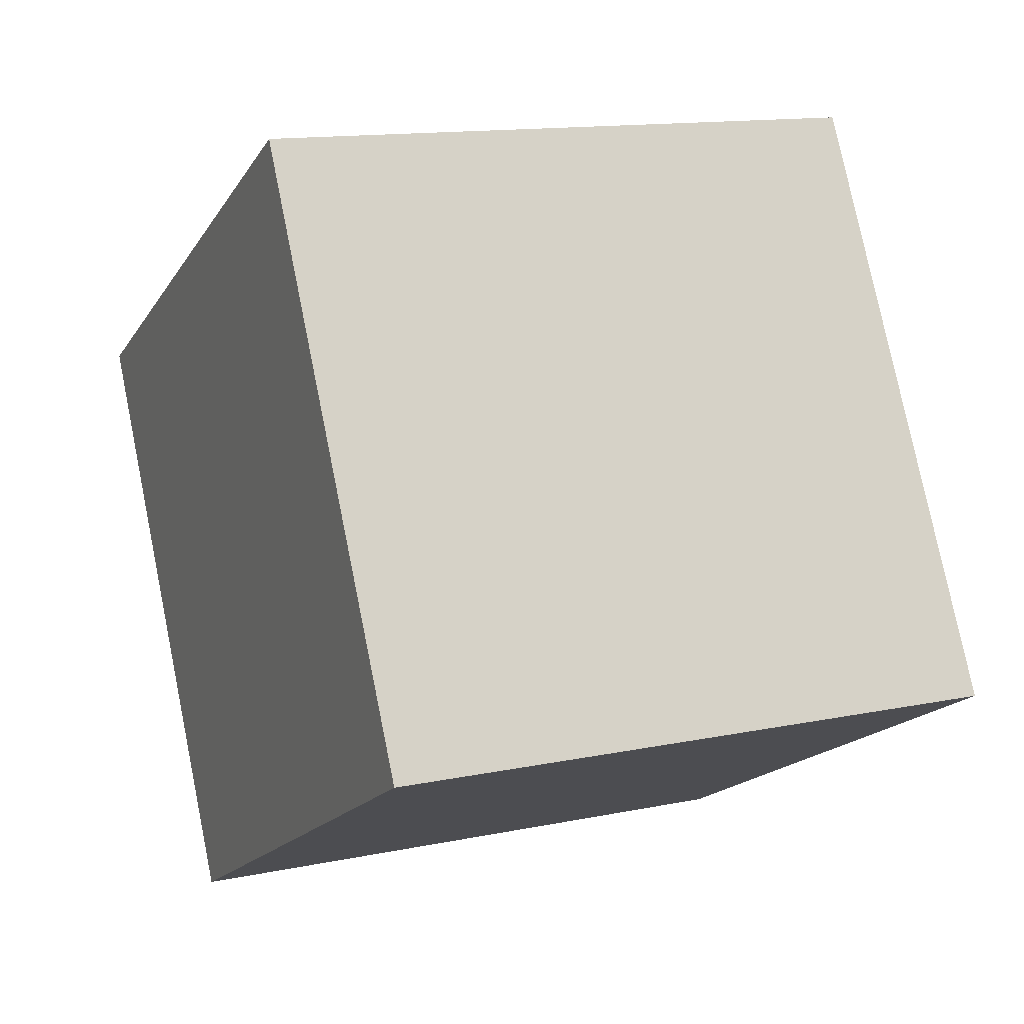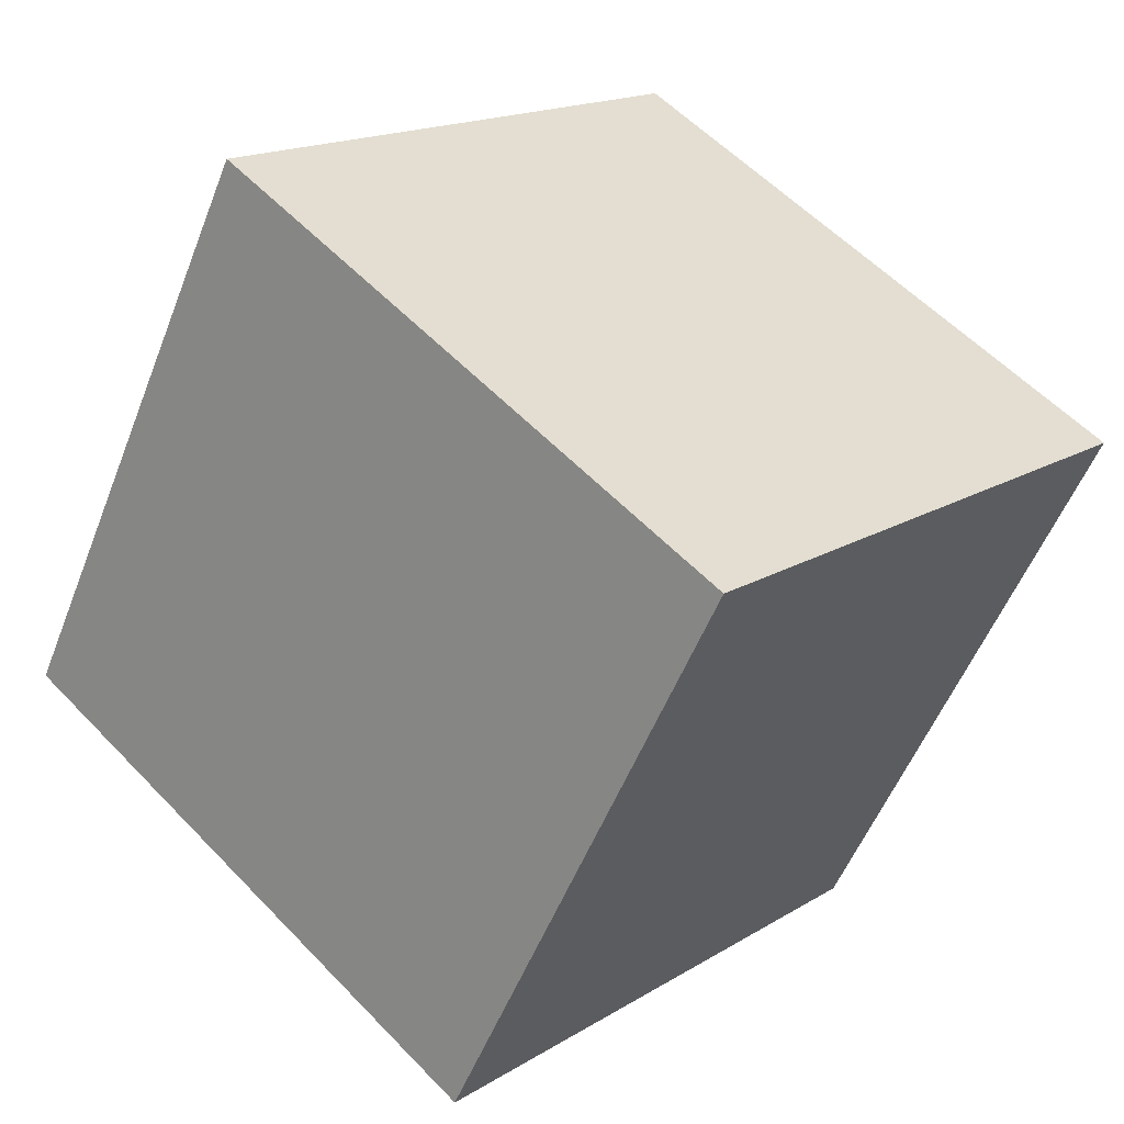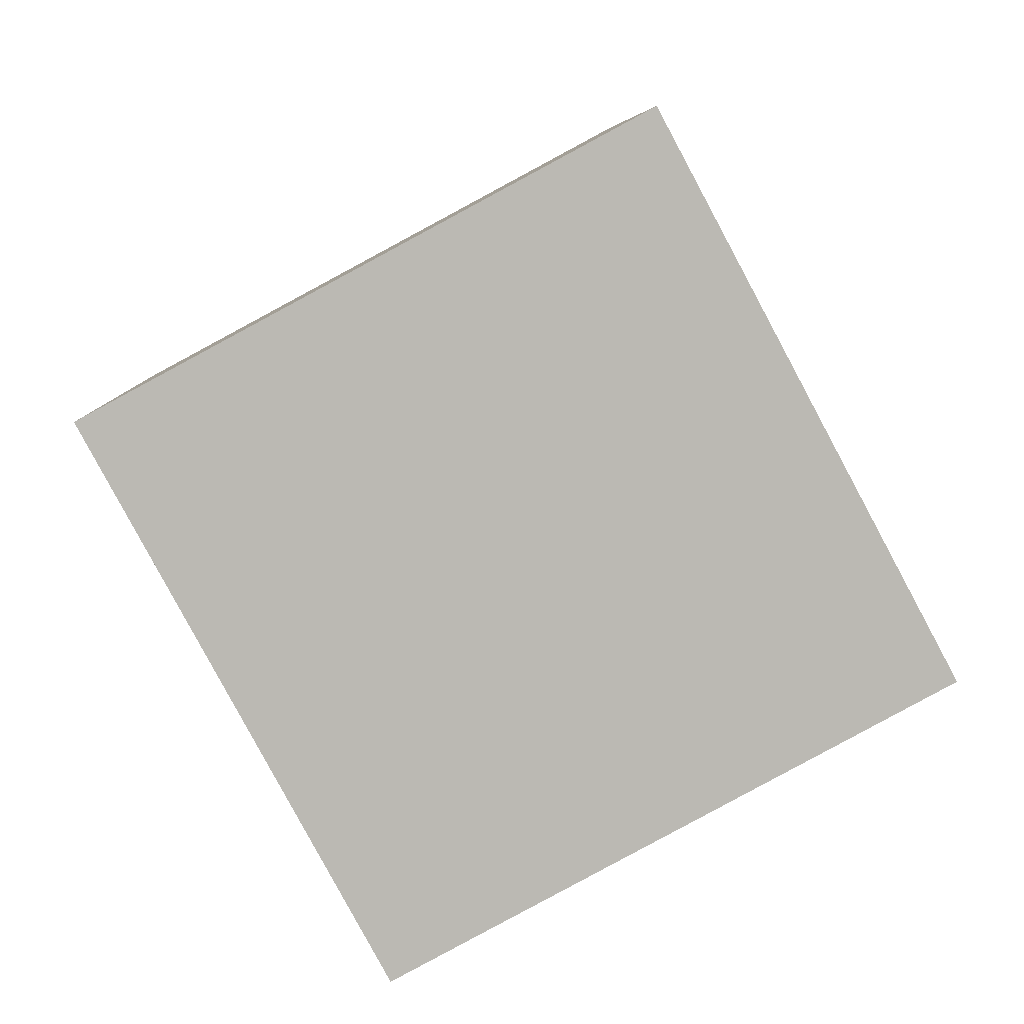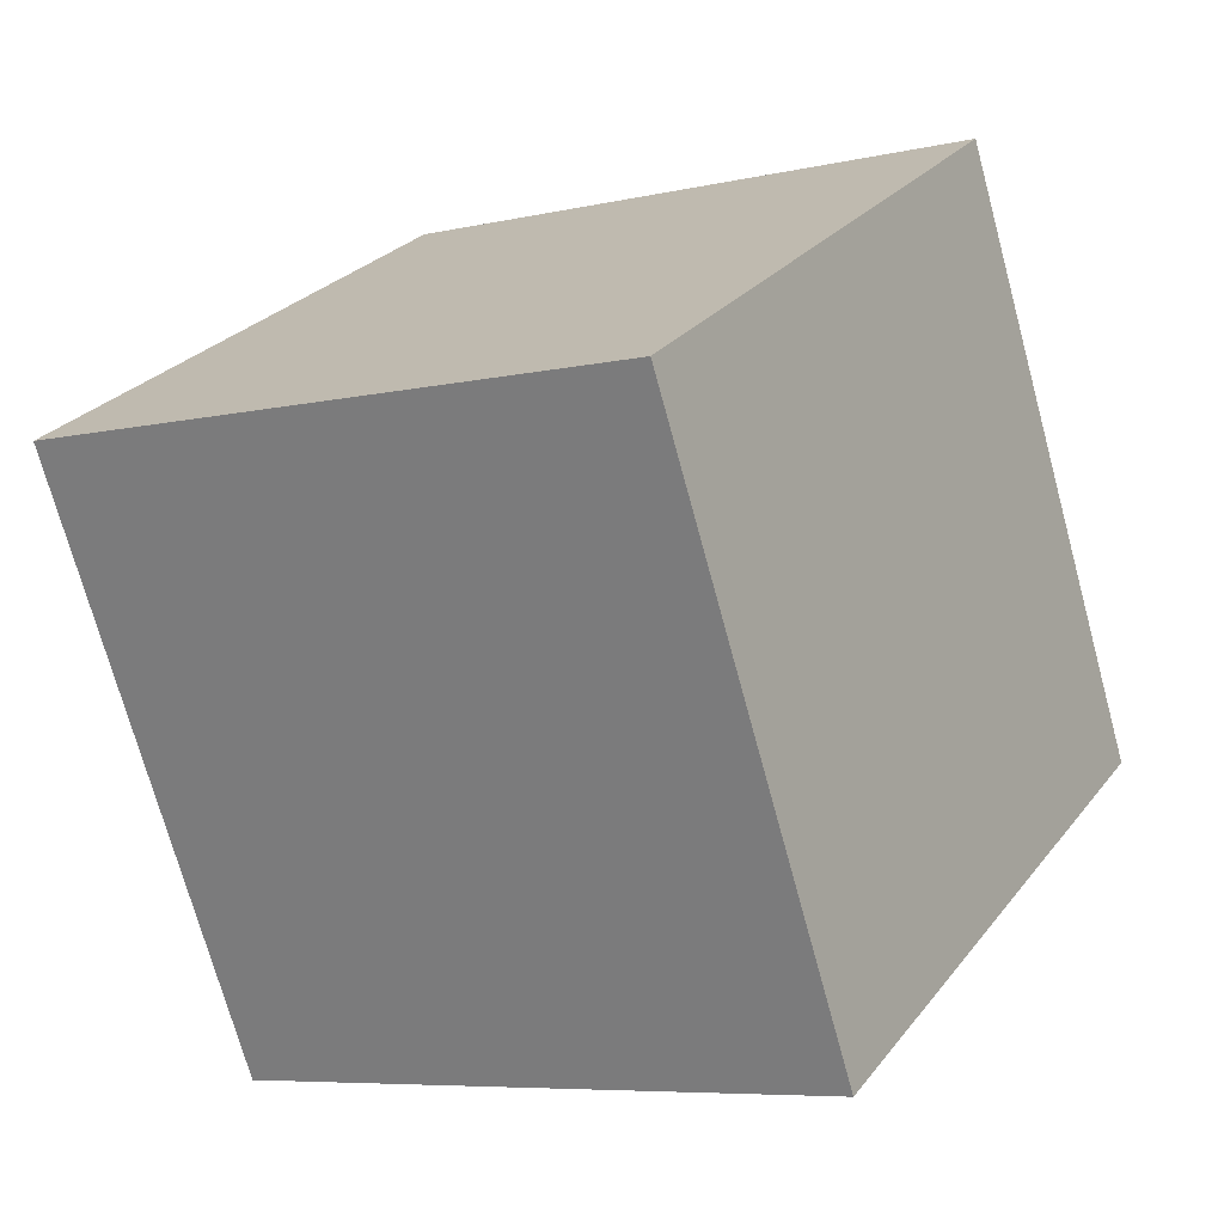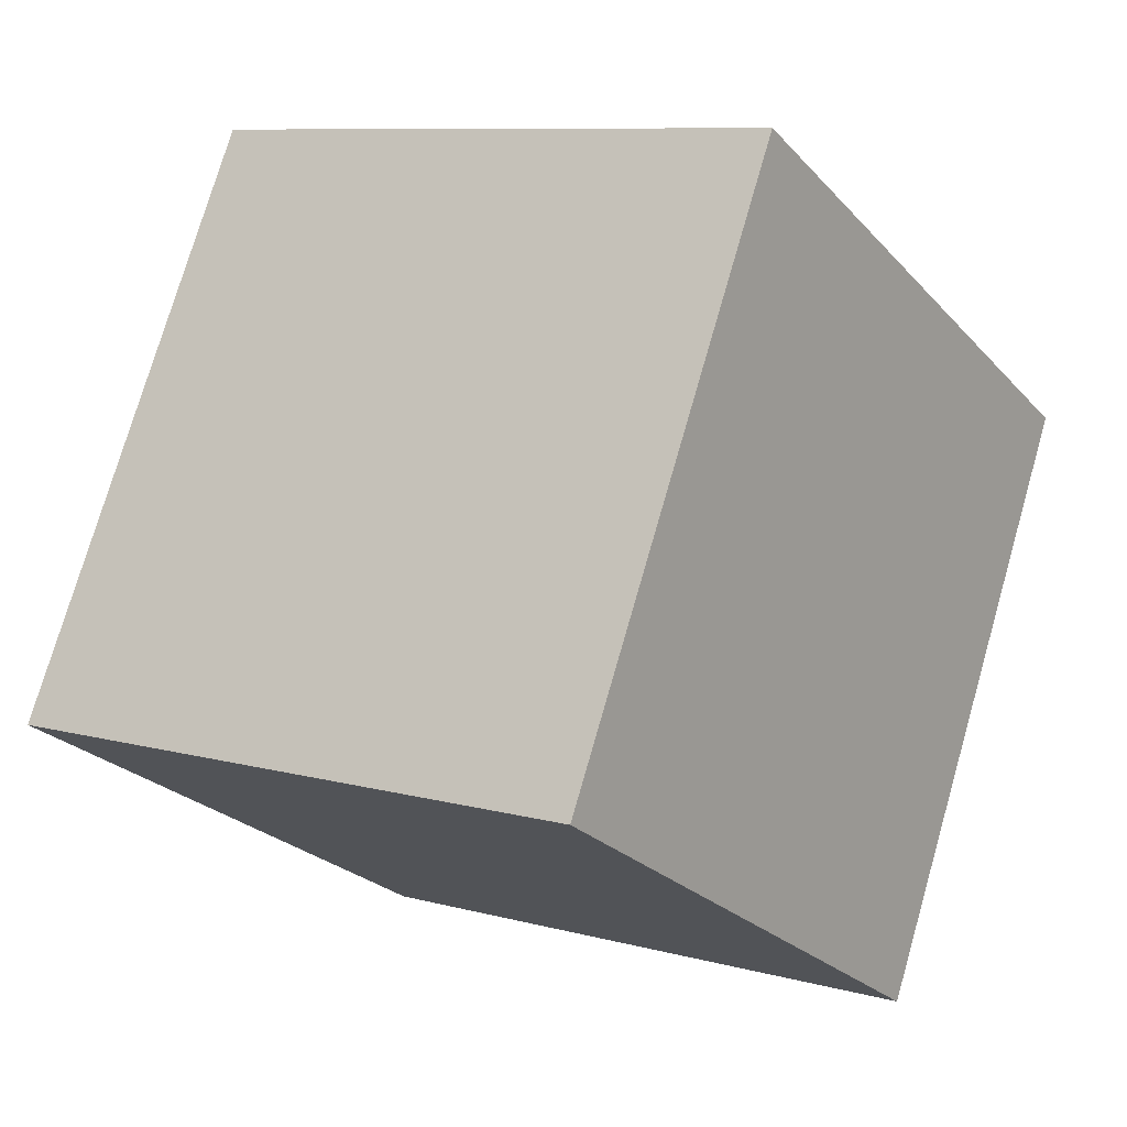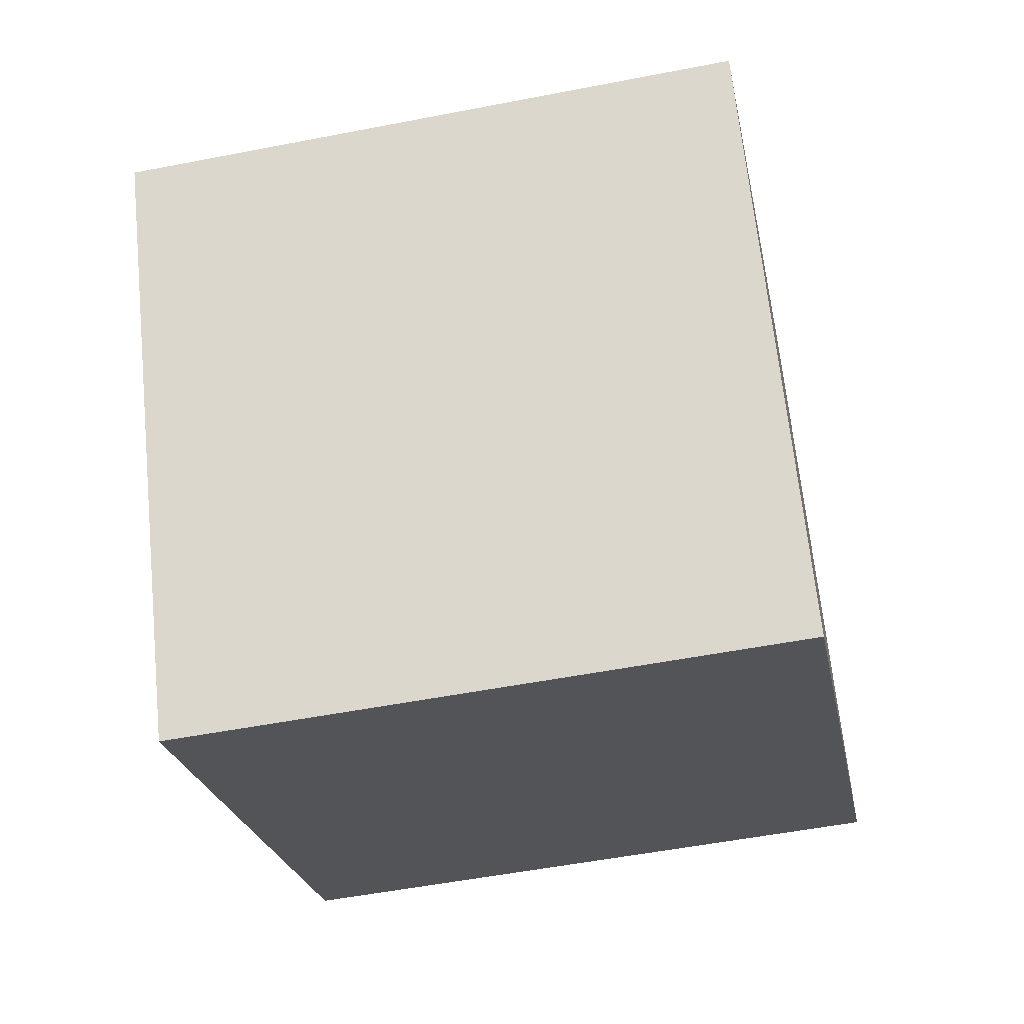
<metadata>
{"format":"obj","ext":"obj","renderer":"f3d","projection":"perspective","resolution":1024,"background":"white","views":[{"elev":13.7,"azim":155.3,"up":"+Z"},{"elev":16.6,"azim":-50.6,"up":"+Y"},{"elev":7.3,"azim":88.7,"up":"+Z"},{"elev":-6.6,"azim":33.3,"up":"+Y"},{"elev":9.1,"azim":-143.9,"up":"+Z"},{"elev":-51.8,"azim":11.8,"up":"+Y"}]}
</metadata>
<code>
v 0.7203 0.4294 -0.3509
v 0.7189 0.7817 -0.1614
v 0.7197 0.5923 0.1909
v 0.7203 0.4294 -0.3509
v 0.7197 0.5923 0.1909
v 0.7211 0.24 0.001449
v 0.3203 0.4277 -0.3509
v 0.3211 0.2383 0.001449
v 0.3197 0.5906 0.1909
v 0.3203 0.4277 -0.3509
v 0.3197 0.5906 0.1909
v 0.3189 0.78 -0.1614
v 0.7203 0.4294 -0.3509
v 0.3203 0.4277 -0.3509
v 0.3189 0.78 -0.1614
v 0.7203 0.4294 -0.3509
v 0.3189 0.78 -0.1614
v 0.7189 0.7817 -0.1614
v 0.7189 0.7817 -0.1614
v 0.3189 0.78 -0.1614
v 0.3197 0.5906 0.1909
v 0.7189 0.7817 -0.1614
v 0.3197 0.5906 0.1909
v 0.7197 0.5923 0.1909
v 0.7197 0.5923 0.1909
v 0.3197 0.5906 0.1909
v 0.3211 0.2383 0.001449
v 0.7197 0.5923 0.1909
v 0.3211 0.2383 0.001449
v 0.7211 0.24 0.001449
v 0.3203 0.4277 -0.3509
v 0.7203 0.4294 -0.3509
v 0.7211 0.24 0.001449
v 0.3203 0.4277 -0.3509
v 0.7211 0.24 0.001449
v 0.3211 0.2383 0.001449
f 1 2 3
f 4 5 6
f 7 8 9
f 10 11 12
f 13 14 15
f 16 17 18
f 19 20 21
f 22 23 24
f 25 26 27
f 28 29 30
f 31 32 33
f 34 35 36

</code>
